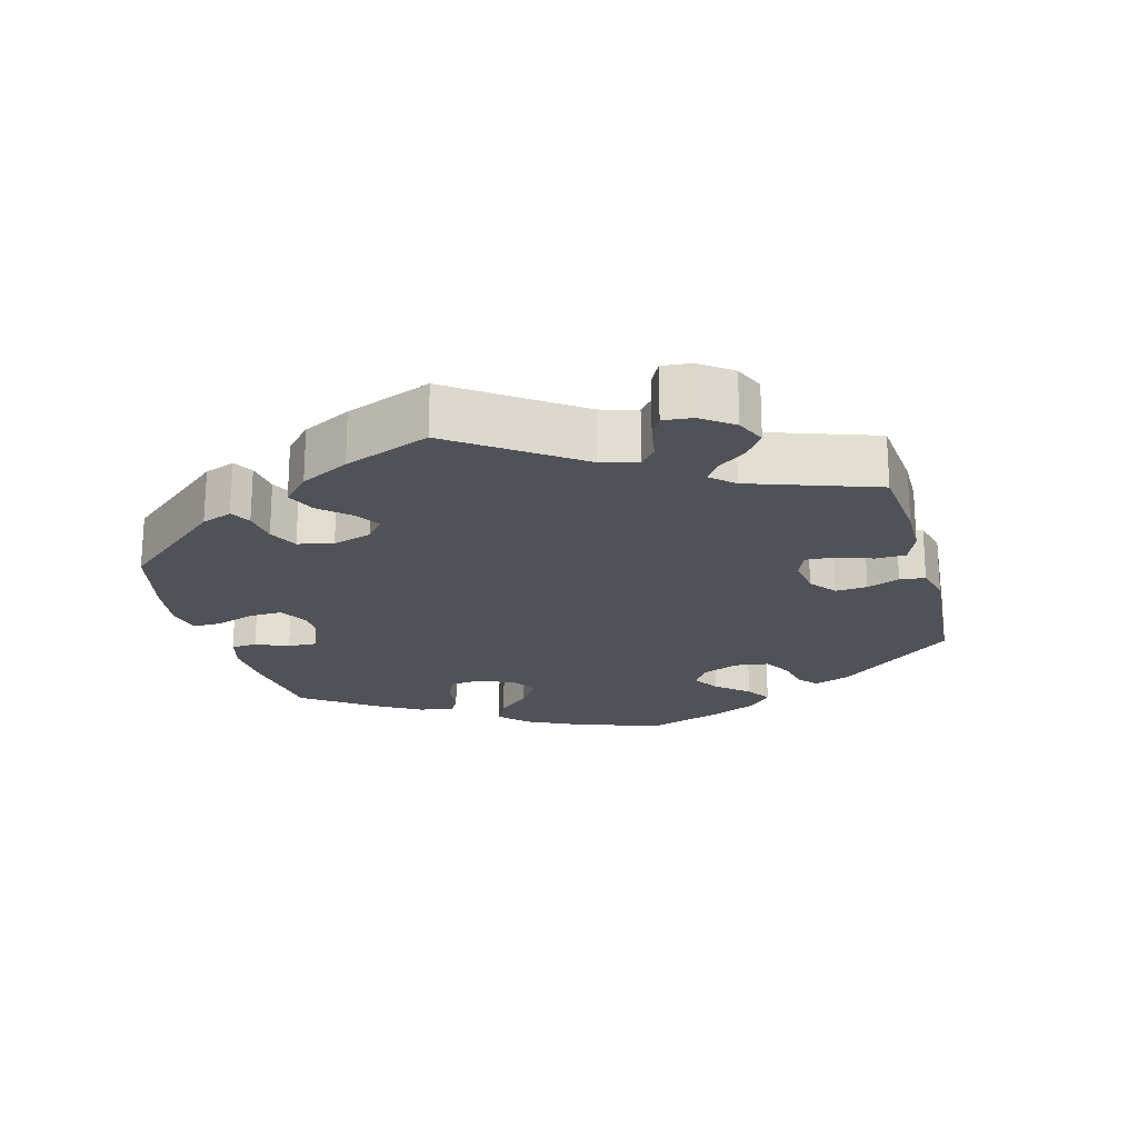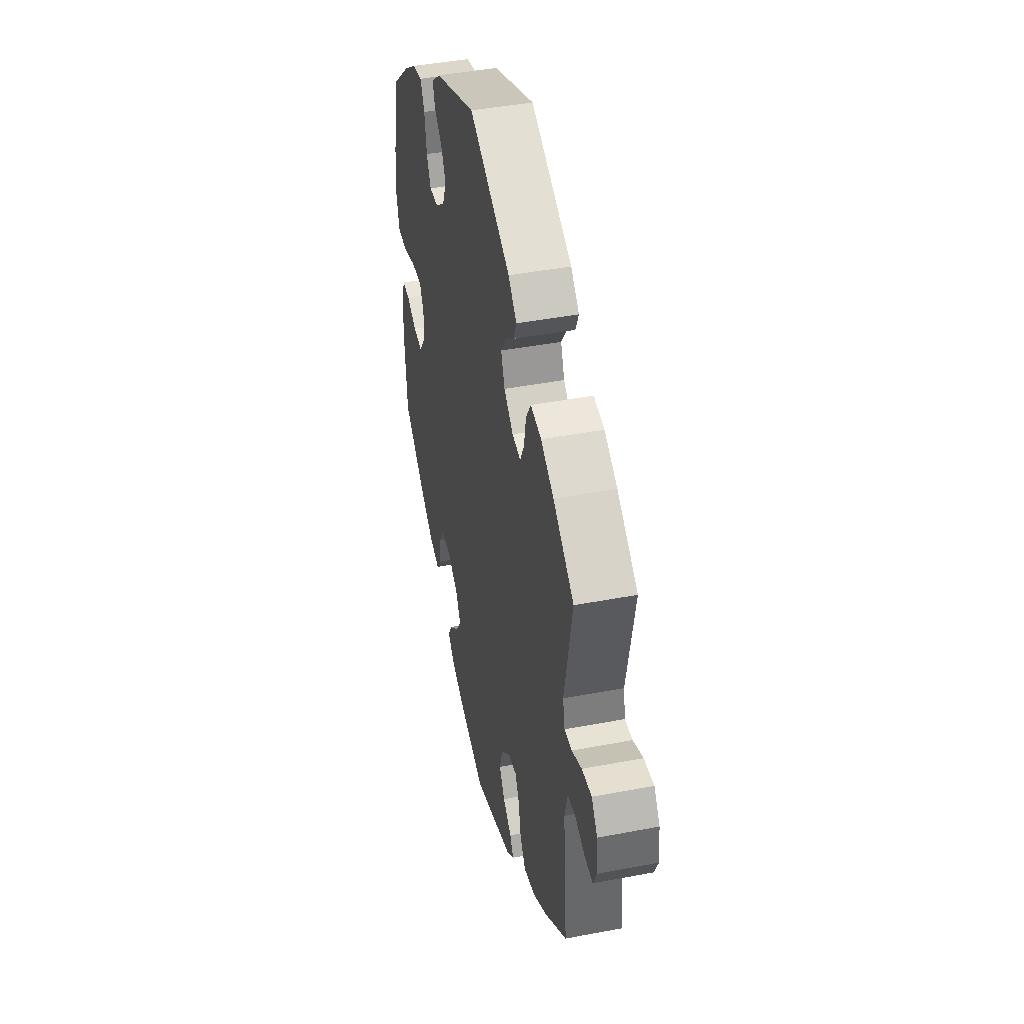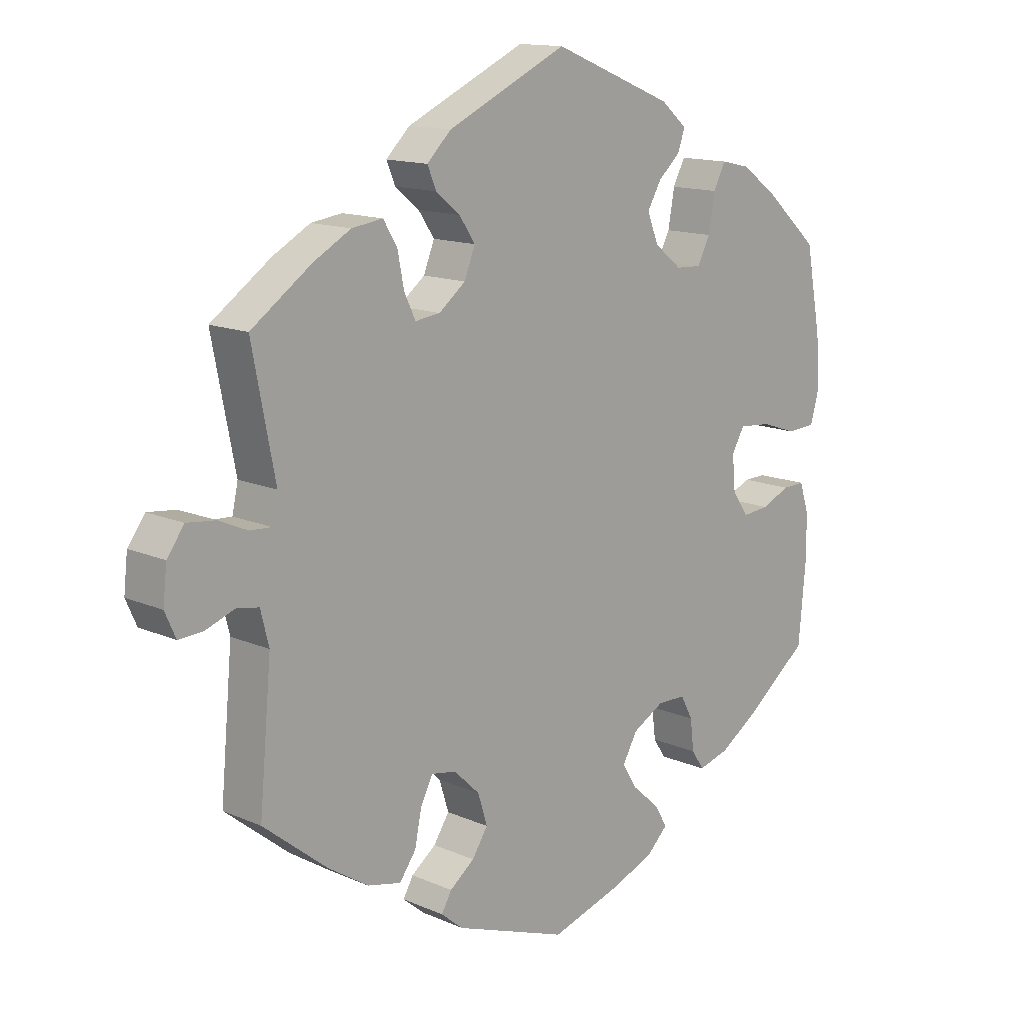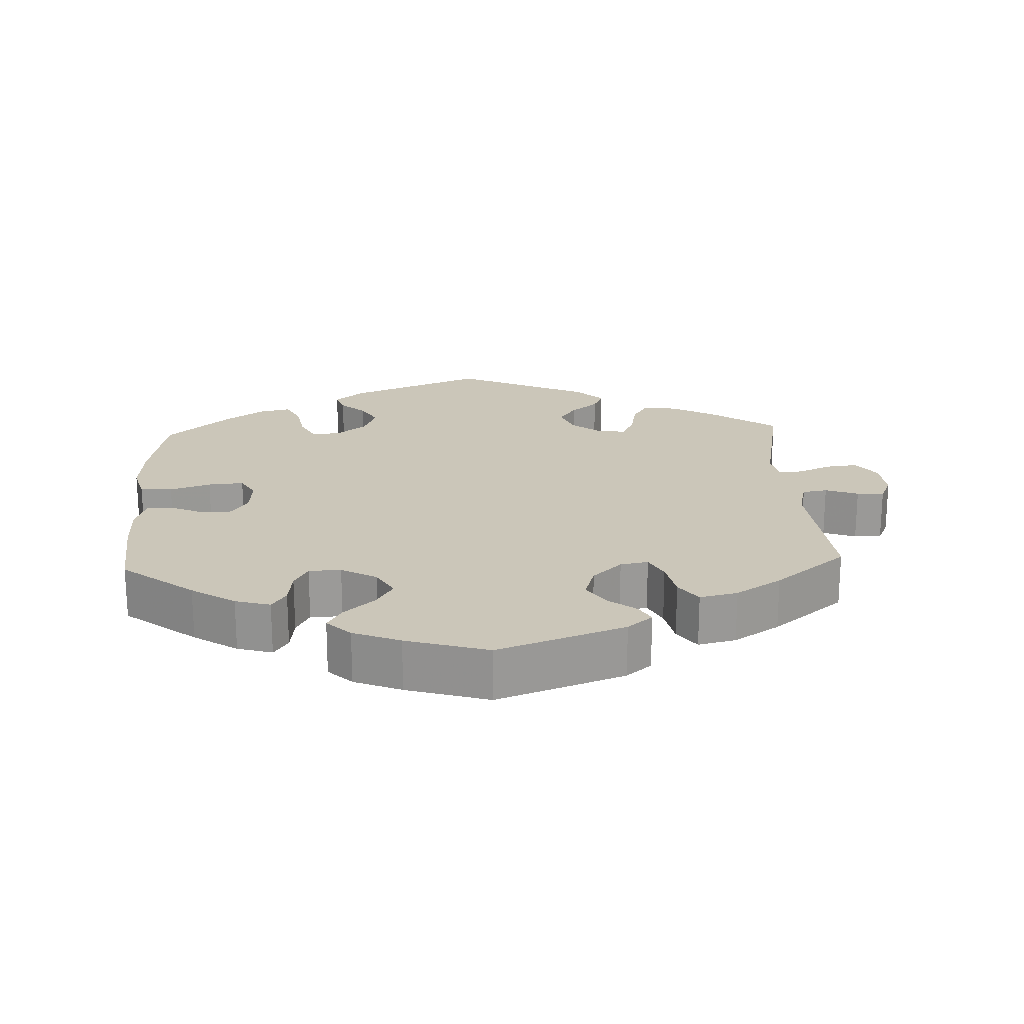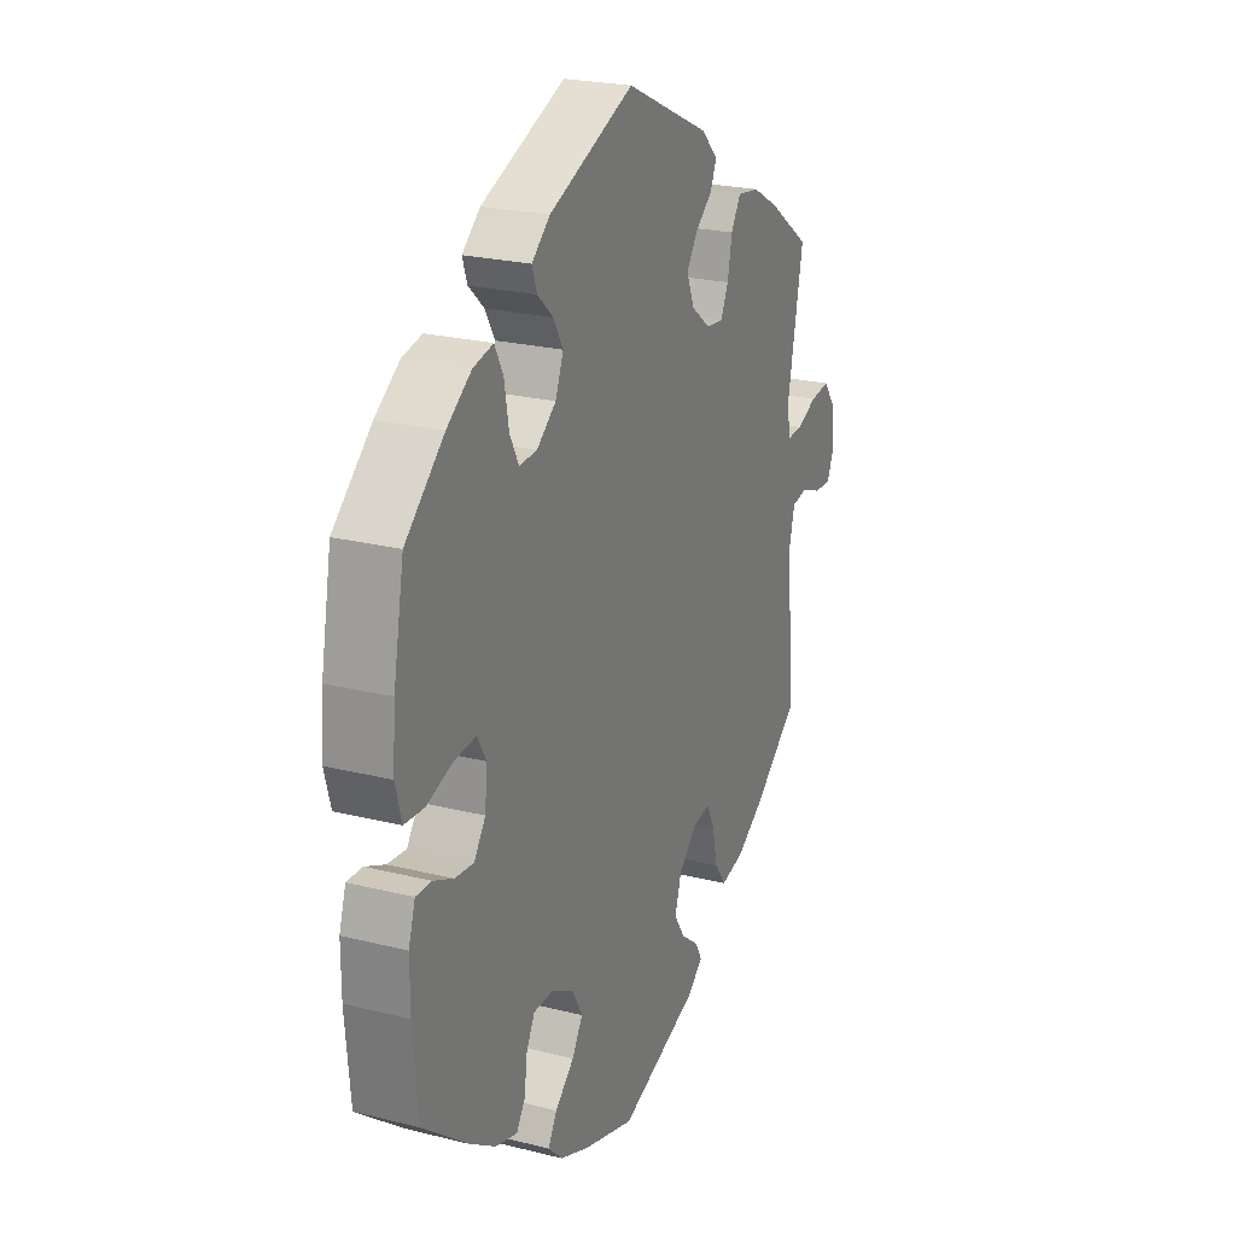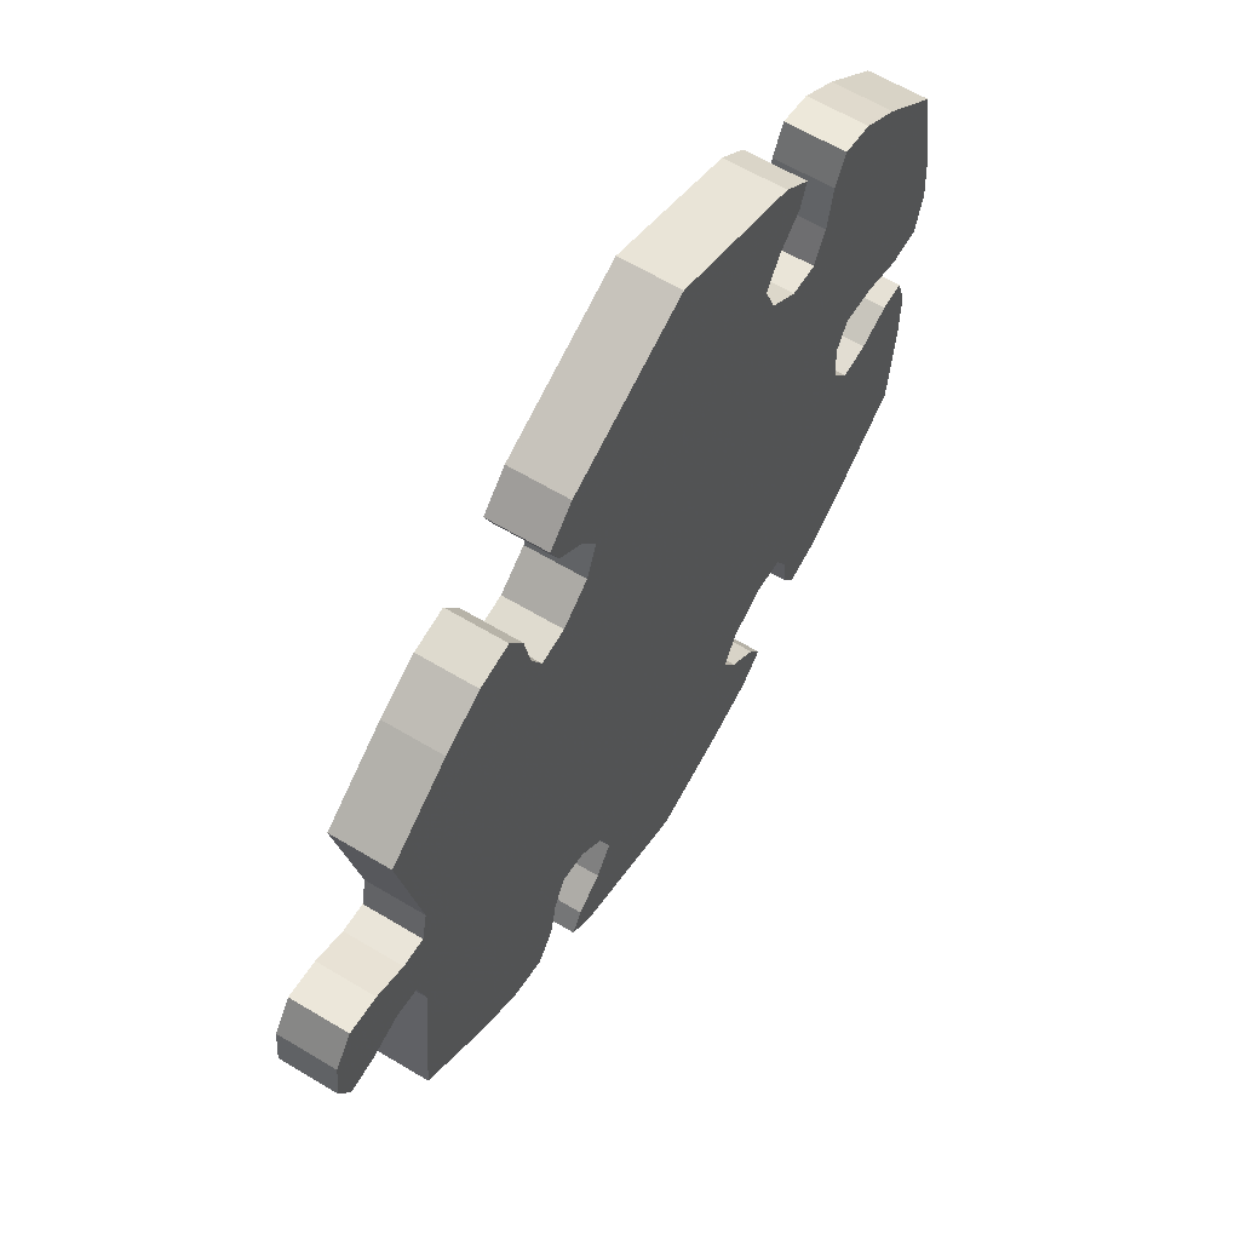
<metadata>
{"format":"obj","ext":"obj","renderer":"f3d","projection":"perspective","resolution":1024,"background":"white","views":[{"elev":-21.5,"azim":-104.7,"up":"+Y"},{"elev":43.5,"azim":-102.7,"up":"+Z"},{"elev":13.8,"azim":-45.7,"up":"+Z"},{"elev":21.0,"azim":177.3,"up":"+Y"},{"elev":23.4,"azim":113.0,"up":"+Z"},{"elev":62.5,"azim":-58.7,"up":"+Z"}]}
</metadata>
<code>
v -0.482 0.07 -0.079
v -0.495 0.07 -0.027
v -0.53 0.07 -0.021
v -0.576 0.07 -0.038
v -0.614 0.07 -0.04
v -0.631 0.07 -0.002
v -0.625 0.07 0.053
v -0.598 0.07 0.09
v -0.553 0.07 0.085
v -0.508 0.07 0.065
v -0.474 0.07 0.063
v -0.465 0.07 0.105
v -0.501 0.07 0.289
v -0.406 0.07 0.356
v -0.347 0.07 0.389
v -0.298 0.07 0.396
v -0.276 0.07 0.36
v -0.266 0.07 0.308
v -0.248 0.07 0.271
v -0.209 0.07 0.276
v -0.167 0.07 0.309
v -0.15 0.07 0.352
v -0.175 0.07 0.389
v -0.213 0.07 0.42
v -0.227 0.07 0.453
v -0.189 0.07 0.49
v 0 0.07 0.578
v 0.19 0.07 0.501
v 0.231 0.07 0.466
v 0.22 0.07 0.434
v 0.185 0.07 0.402
v 0.163 0.07 0.364
v 0.181 0.07 0.319
v 0.224 0.07 0.285
v 0.264 0.07 0.283
v 0.284 0.07 0.322
v 0.294 0.07 0.379
v 0.313 0.07 0.416
v 0.358 0.07 0.406
v 0.413 0.07 0.367
v 0.5 0.07 0.289
v 0.524 0.07 0.161
v 0.53 0.07 0.084
v 0.516 0.07 0.033
v 0.471 0.07 0.03
v 0.414 0.07 0.049
v 0.364 0.07 0.053
v 0.344 0.07 0.018
v 0.349 0.07 -0.036
v 0.375 0.07 -0.073
v 0.417 0.07 -0.069
v 0.462 0.07 -0.049
v 0.497 0.07 -0.048
v 0.512 0.07 -0.095
v 0.512 0.07 -0.166
v 0.501 0.07 -0.288
v 0.401 0.07 -0.366
v 0.34 0.07 -0.406
v 0.291 0.07 -0.42
v 0.271 0.07 -0.39
v 0.265 0.07 -0.341
v 0.246 0.07 -0.305
v 0.201 0.07 -0.304
v 0.151 0.07 -0.332
v 0.128 0.07 -0.373
v 0.152 0.07 -0.412
v 0.195 0.07 -0.45
v 0.215 0.07 -0.484
v 0.182 0.07 -0.516
v 0.116 0.07 -0.543
v 0.001 0.07 -0.578
v -0.177 0.07 -0.514
v -0.212 0.07 -0.485
v -0.196 0.07 -0.457
v -0.157 0.07 -0.427
v -0.132 0.07 -0.389
v -0.147 0.07 -0.341
v -0.188 0.07 -0.302
v -0.227 0.07 -0.295
v -0.246 0.07 -0.332
v -0.257 0.07 -0.386
v -0.283 0.07 -0.422
v -0.336 0.07 -0.41
v -0.4 0.07 -0.369
v -0.501 0.07 -0.288
v -0.482 0 -0.079
v -0.495 0 -0.027
v -0.53 0 -0.021
v -0.576 0 -0.038
v -0.614 0 -0.04
v -0.631 0 -0.002
v -0.625 0 0.053
v -0.598 0 0.09
v -0.553 0 0.085
v -0.508 0 0.065
v -0.474 0 0.063
v -0.465 0 0.105
v -0.501 0 0.289
v -0.406 0 0.356
v -0.347 0 0.389
v -0.298 0 0.396
v -0.276 0 0.36
v -0.266 0 0.308
v -0.248 0 0.271
v -0.209 0 0.276
v -0.167 0 0.309
v -0.15 0 0.352
v -0.175 0 0.389
v -0.213 0 0.42
v -0.227 0 0.453
v -0.189 0 0.49
v 0 0 0.578
v 0.19 0 0.501
v 0.231 0 0.466
v 0.22 0 0.434
v 0.185 0 0.402
v 0.163 0 0.364
v 0.181 0 0.319
v 0.224 0 0.285
v 0.264 0 0.283
v 0.284 0 0.322
v 0.294 0 0.379
v 0.313 0 0.416
v 0.358 0 0.406
v 0.413 0 0.367
v 0.5 0 0.289
v 0.524 0 0.161
v 0.53 0 0.084
v 0.516 0 0.033
v 0.471 0 0.03
v 0.414 0 0.049
v 0.364 0 0.053
v 0.344 0 0.018
v 0.349 0 -0.036
v 0.375 0 -0.073
v 0.417 0 -0.069
v 0.462 0 -0.049
v 0.497 0 -0.048
v 0.512 0 -0.095
v 0.512 0 -0.166
v 0.501 0 -0.288
v 0.401 0 -0.366
v 0.34 0 -0.406
v 0.291 0 -0.42
v 0.271 0 -0.39
v 0.265 0 -0.341
v 0.246 0 -0.305
v 0.201 0 -0.304
v 0.151 0 -0.332
v 0.128 0 -0.373
v 0.152 0 -0.412
v 0.195 0 -0.45
v 0.215 0 -0.484
v 0.182 0 -0.516
v 0.116 0 -0.543
v 0.001 0 -0.578
v -0.177 0 -0.514
v -0.212 0 -0.485
v -0.196 0 -0.457
v -0.157 0 -0.427
v -0.132 0 -0.389
v -0.147 0 -0.341
v -0.188 0 -0.302
v -0.227 0 -0.295
v -0.246 0 -0.332
v -0.257 0 -0.386
v -0.283 0 -0.422
v -0.336 0 -0.41
v -0.4 0 -0.369
v -0.501 0 -0.288
f 84 85 1
f 83 84 1 2
f 80 81 82 83
f 79 80 83 2
f 78 79 2
f 72 73 74 75
f 72 75 76
f 71 72 76
f 70 71 76 77
f 66 67 68 69
f 65 66 69 70
f 58 59 60 61
f 58 61 62
f 57 58 62
f 56 57 62
f 55 56 62 63
f 51 52 53 54
f 50 51 54 55
f 43 44 45 46
f 43 46 47
f 42 43 47
f 41 42 47
f 40 41 47
f 39 40 47 48
f 36 37 38 39
f 35 36 39 48
f 28 29 30 31
f 28 31 32
f 27 28 32
f 26 27 32 33
f 23 24 25 26
f 22 23 26 33
f 15 16 17 18
f 15 18 19
f 12 13 14 15
f 11 12 15 19
f 7 8 9 10
f 7 10 11
f 6 7 11
f 3 4 5 6
f 2 3 6 11
f 78 2 11 19
f 65 70 77 78
f 64 65 78 19
f 50 55 63
f 49 50 63 64
f 34 35 48 49
f 21 22 33 34
f 20 21 34 49
f 19 20 49 64
f 86 170 169
f 87 86 169 168
f 168 167 166 165
f 87 168 165 164
f 87 164 163
f 160 159 158 157
f 161 160 157
f 161 157 156
f 162 161 156 155
f 154 153 152 151
f 155 154 151 150
f 146 145 144 143
f 147 146 143
f 147 143 142
f 147 142 141
f 148 147 141 140
f 139 138 137 136
f 140 139 136 135
f 131 130 129 128
f 132 131 128
f 132 128 127
f 132 127 126
f 132 126 125
f 133 132 125 124
f 124 123 122 121
f 133 124 121 120
f 116 115 114 113
f 117 116 113
f 117 113 112
f 118 117 112 111
f 111 110 109 108
f 118 111 108 107
f 103 102 101 100
f 104 103 100
f 100 99 98 97
f 104 100 97 96
f 95 94 93 92
f 96 95 92
f 96 92 91
f 91 90 89 88
f 96 91 88 87
f 104 96 87 163
f 163 162 155 150
f 104 163 150 149
f 148 140 135
f 149 148 135 134
f 134 133 120 119
f 119 118 107 106
f 134 119 106 105
f 149 134 105 104
f 1 86 87 2
f 2 87 88 3
f 3 88 89 4
f 4 89 90 5
f 5 90 91 6
f 6 91 92 7
f 7 92 93 8
f 8 93 94 9
f 9 94 95 10
f 10 95 96 11
f 11 96 97 12
f 12 97 98 13
f 13 98 99 14
f 14 99 100 15
f 15 100 101 16
f 16 101 102 17
f 17 102 103 18
f 18 103 104 19
f 19 104 105 20
f 20 105 106 21
f 21 106 107 22
f 22 107 108 23
f 23 108 109 24
f 24 109 110 25
f 25 110 111 26
f 26 111 112 27
f 27 112 113 28
f 28 113 114 29
f 29 114 115 30
f 30 115 116 31
f 31 116 117 32
f 32 117 118 33
f 33 118 119 34
f 34 119 120 35
f 35 120 121 36
f 36 121 122 37
f 37 122 123 38
f 38 123 124 39
f 39 124 125 40
f 40 125 126 41
f 41 126 127 42
f 42 127 128 43
f 43 128 129 44
f 44 129 130 45
f 45 130 131 46
f 46 131 132 47
f 47 132 133 48
f 48 133 134 49
f 49 134 135 50
f 50 135 136 51
f 51 136 137 52
f 52 137 138 53
f 53 138 139 54
f 54 139 140 55
f 55 140 141 56
f 56 141 142 57
f 57 142 143 58
f 58 143 144 59
f 59 144 145 60
f 60 145 146 61
f 61 146 147 62
f 62 147 148 63
f 63 148 149 64
f 64 149 150 65
f 65 150 151 66
f 66 151 152 67
f 67 152 153 68
f 68 153 154 69
f 69 154 155 70
f 70 155 156 71
f 71 156 157 72
f 72 157 158 73
f 73 158 159 74
f 74 159 160 75
f 75 160 161 76
f 76 161 162 77
f 77 162 163 78
f 78 163 164 79
f 79 164 165 80
f 80 165 166 81
f 81 166 167 82
f 82 167 168 83
f 83 168 169 84
f 84 169 170 85
f 85 170 86 1

</code>
